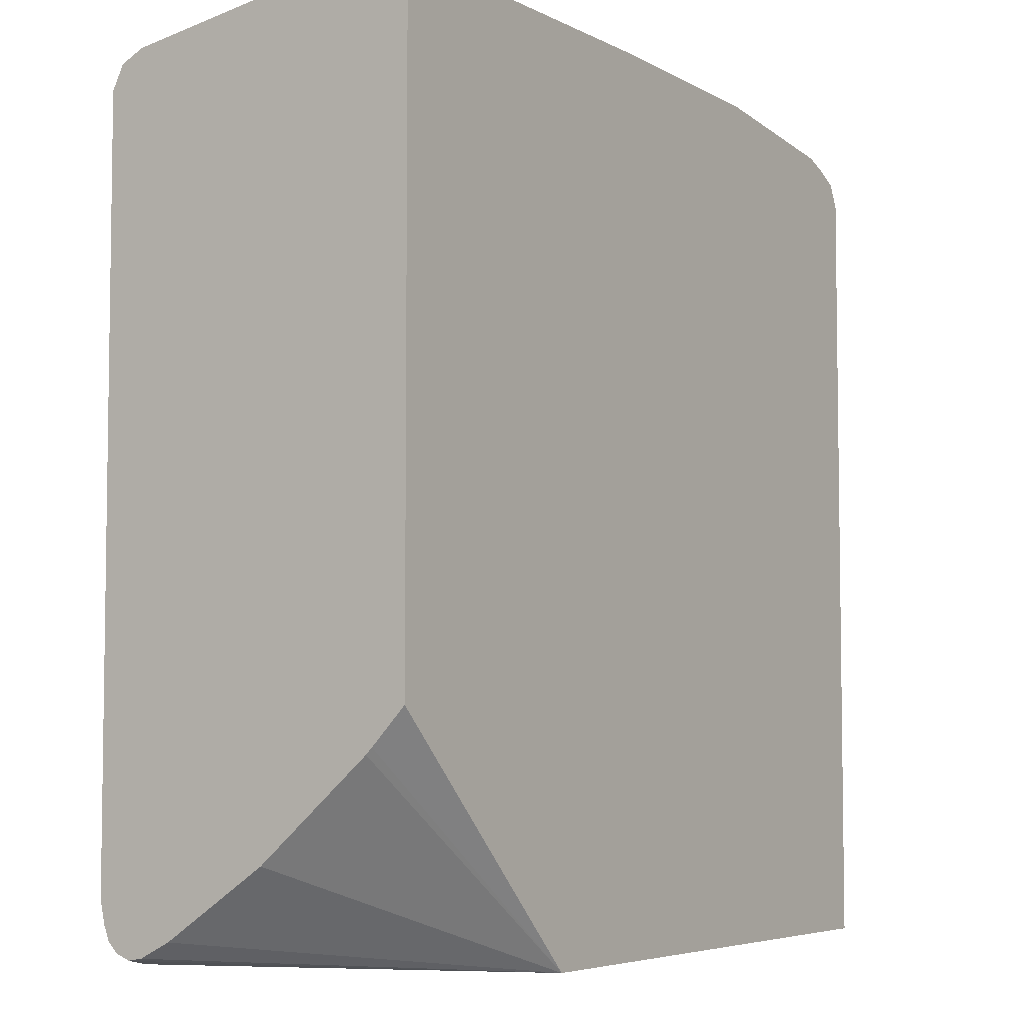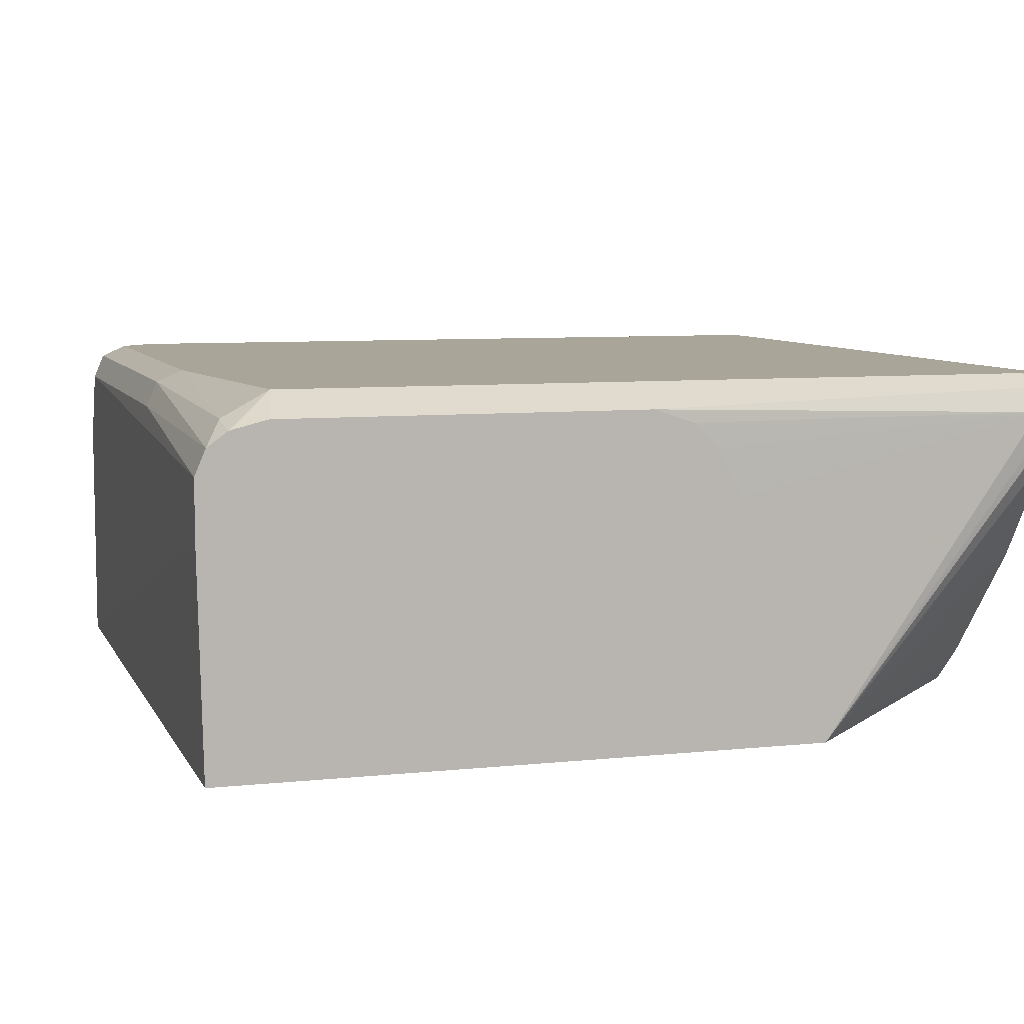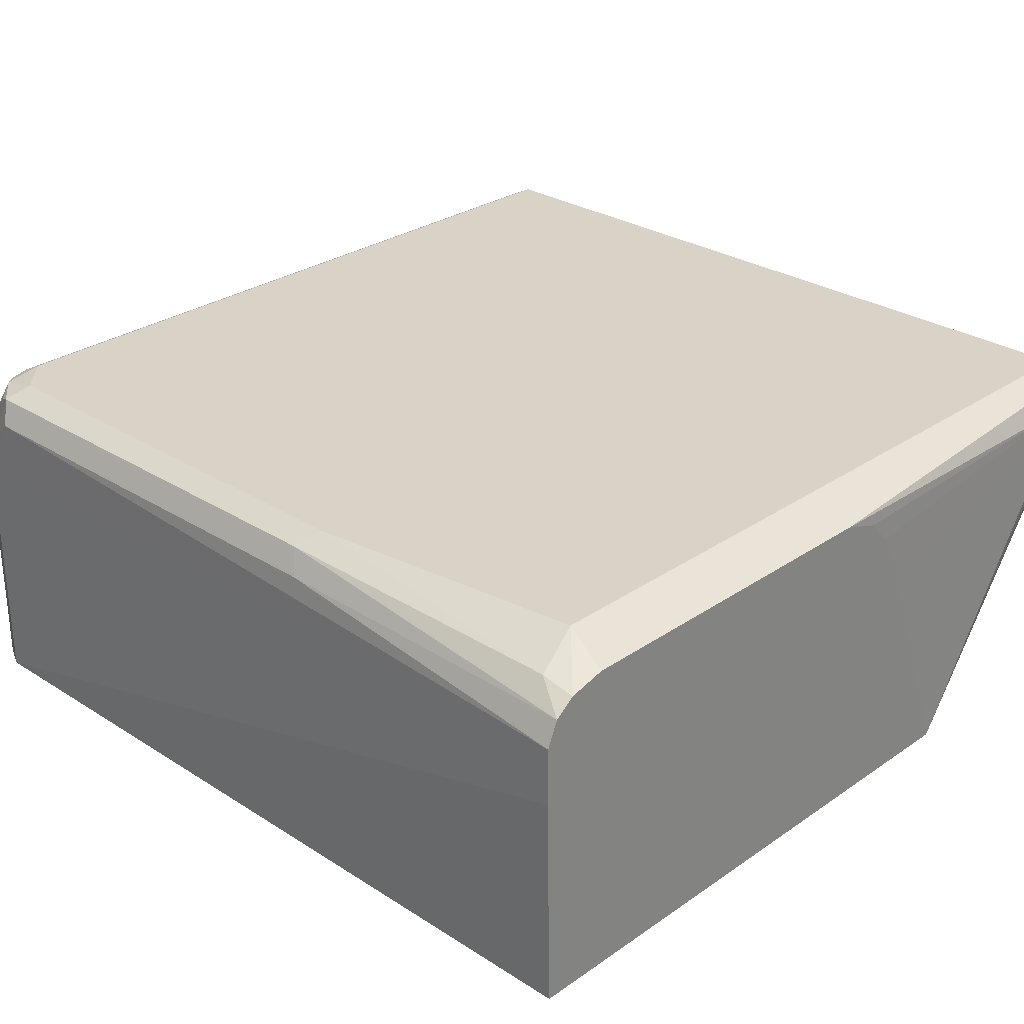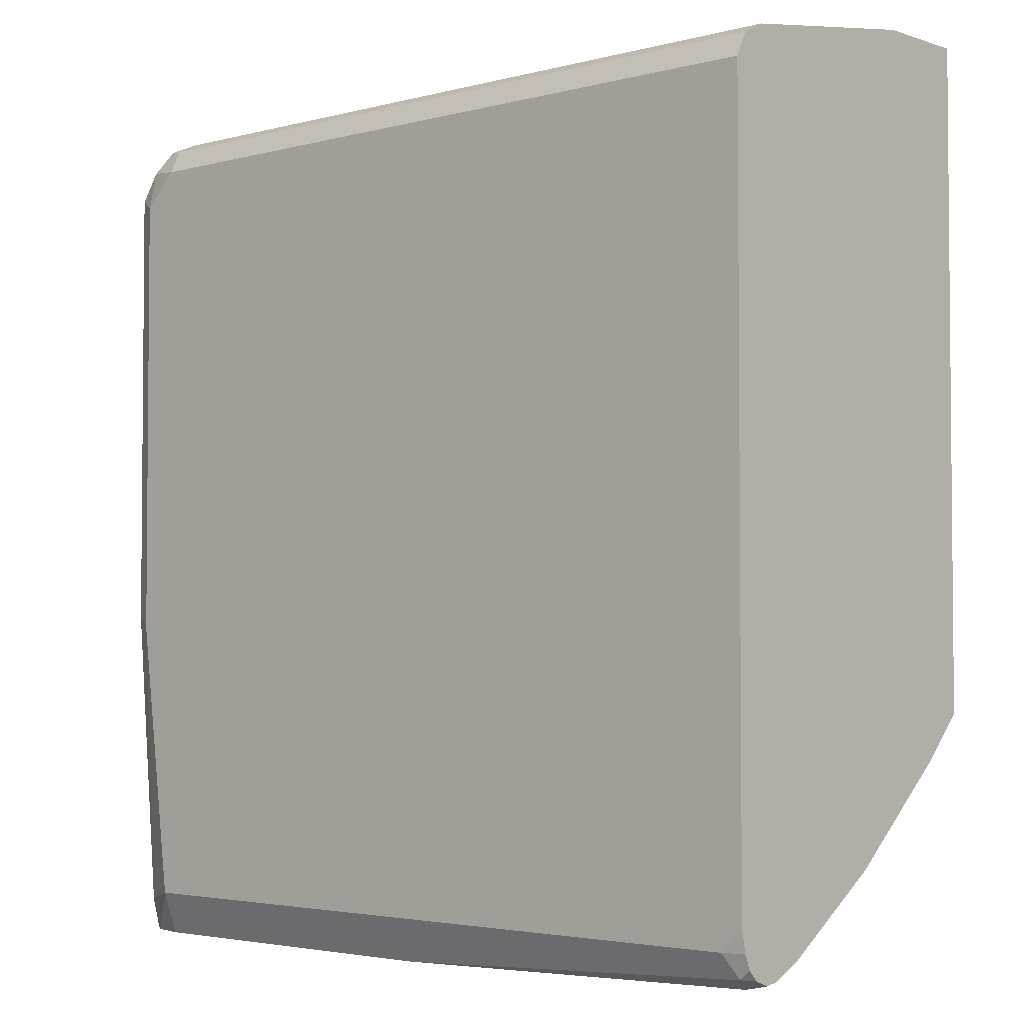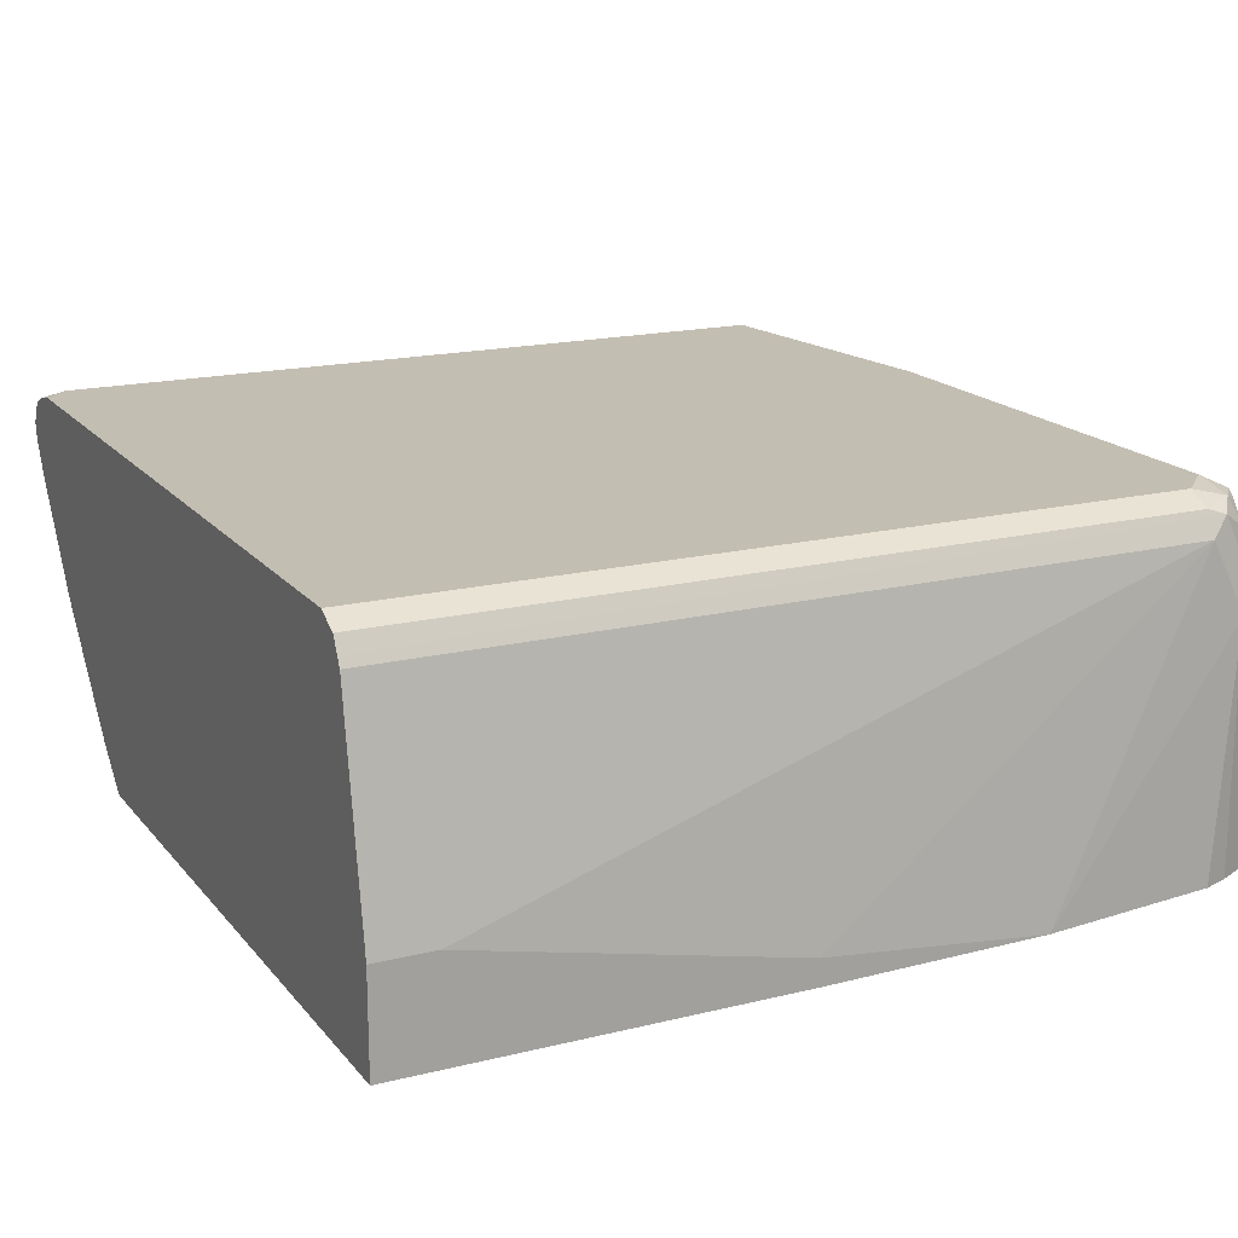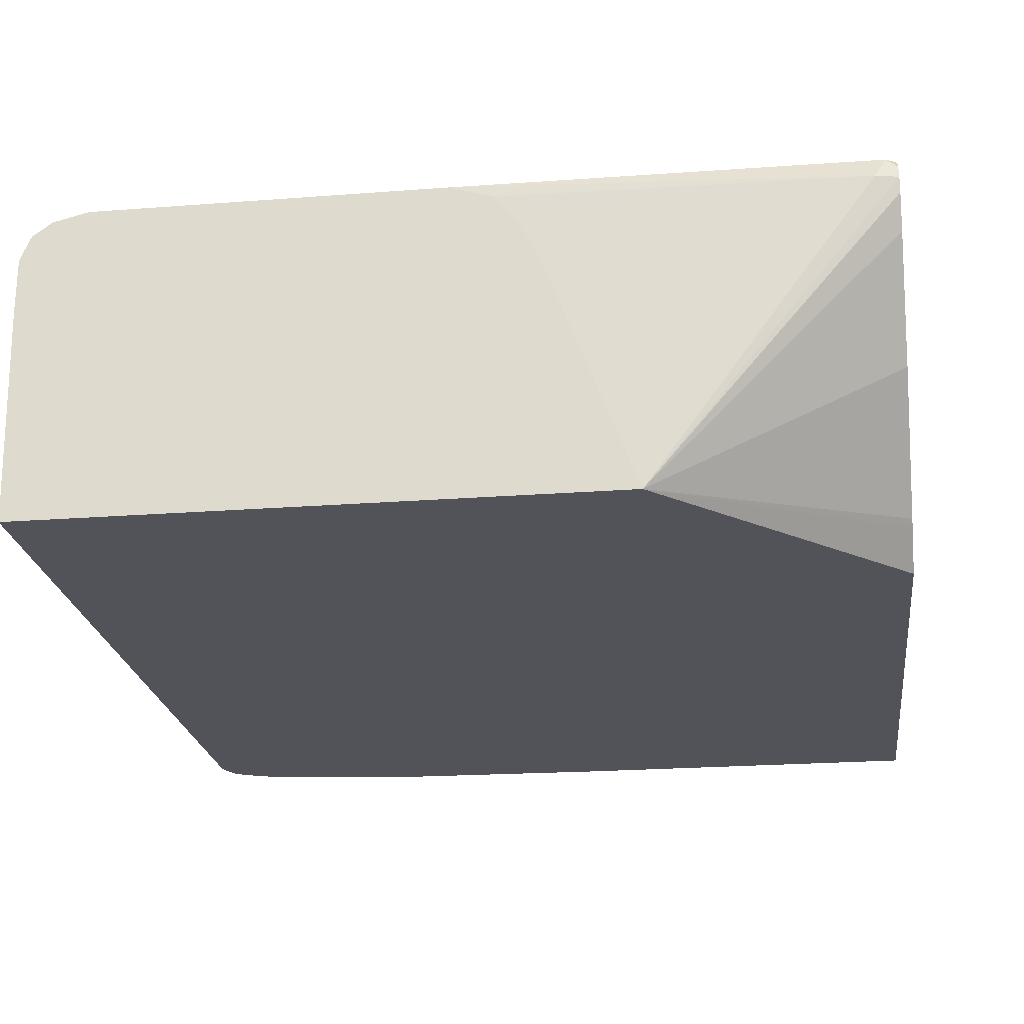
<metadata>
{"format":"obj","ext":"obj","renderer":"f3d","projection":"perspective","resolution":1024,"background":"white","views":[{"elev":-5.2,"azim":123.7,"up":"+Y"},{"elev":7.4,"azim":-16.9,"up":"+Z"},{"elev":28.2,"azim":-46.1,"up":"+Z"},{"elev":-3.2,"azim":42.1,"up":"+Y"},{"elev":17.4,"azim":153.9,"up":"+Z"},{"elev":-22.6,"azim":7.5,"up":"+Z"}]}
</metadata>
<code>
v -0.2925 0.6532 0.03636
v -0.4621 0.6532 0.03636
v -0.2925 0.6532 0.07966
v -0.2925 0.3603 0.03636
v -0.5621 0.651 0.03636
v -0.4621 0.6532 0.0478
v -0.3187 0.6532 0.07966
v -0.2925 0.6373 0.1752
v -0.2925 0.3442 0.05179
v -0.4029 0.2507 0.03636
v -0.6418 0.6416 0.03636
v -0.6532 0.6373 0.1434
v -0.6373 0.6373 0.1752
v -0.2925 0.6354 0.1791
v -0.2925 0.3413 0.05466
v -0.2925 0.2974 0.1062
v -0.2925 0.2656 0.154
v -0.2925 0.2636 0.1578
v -0.2925 0.2583 0.1685
v -0.2925 0.2572 0.1752
v -0.3027 0.2549 0.1752
v -0.4433 0.2507 0.1434
v -0.6692 0.2507 0.03636
v -0.6532 0.6373 0.03636
v -0.6562 0.6358 0.03636
v -0.6612 0.6333 0.1514
v -0.6452 0.6333 0.1832
v -0.2925 0.632 0.1859
v -0.2925 0.2597 0.1818
v -0.2974 0.2603 0.1859
v -0.4822 0.2507 0.1811
v -0.4643 0.2507 0.1752
v -0.4637 0.2507 0.1748
v -0.454 0.2507 0.1641
v -0.4454 0.2507 0.1476
v -0.6712 0.2507 0.1337
v -0.6692 0.6214 0.03636
v -0.6638 0.632 0.03636
v -0.6585 0.6267 0.1752
v -0.6638 0.632 0.1434
v -0.6651 0.6233 0.1593
v -0.6532 0.6233 0.1872
v -0.6373 0.632 0.1859
v -0.2925 0.6214 0.1912
v -0.2925 0.2644 0.1864
v -0.3027 0.2709 0.1912
v -0.6415 0.2507 0.1811
v -0.6712 0.2507 0.1593
v -0.6692 0.6214 0.1434
v -0.6653 0.629 0.03636
v -0.6612 0.6174 0.1832
v -0.6692 0.6054 0.1752
v -0.6638 0.6107 0.1859
v -0.6532 0.6054 0.1912
v -0.6373 0.6214 0.1912
v -0.2925 0.2811 0.1912
v -0.2925 0.2709 0.1889
v -0.6373 0.2709 0.1912
v -0.6482 0.2507 0.1794
v -0.6664 0.2507 0.1706
v -0.6692 0.3983 0.1752
v -0.6638 0.4036 0.1859
v -0.6532 0.3983 0.1912
v -0.6585 0.2656 0.1806
v -0.6577 0.2507 0.177
v -0.6555 0.2507 0.1776
f 29 45 30
f 27 42 43
f 27 43 28
f 28 43 55
f 28 55 44
f 30 45 46
f 37 49 50
f 31 46 58
f 31 58 47
f 36 48 49
f 36 49 37
f 38 50 40
f 30 46 31
f 27 39 42
f 20 30 21
f 26 40 41
f 26 38 40
f 26 39 27
f 25 38 26
f 23 36 37
f 21 35 22
f 21 34 35
f 21 33 34
f 21 32 33
f 21 31 32
f 21 30 31
f 39 41 51
f 20 29 30
f 26 41 39
f 39 51 42
f 60 65 64
f 40 49 41
f 62 64 63
f 60 62 61
f 60 64 62
f 14 27 28
f 58 63 64
f 58 66 59
f 58 65 66
f 58 64 65
f 53 63 54
f 53 62 63
f 52 62 53
f 52 61 62
f 48 52 49
f 48 61 52
f 40 50 49
f 48 60 61
f 46 57 56
f 45 57 46
f 44 46 56
f 44 58 46
f 44 63 58
f 44 54 63
f 44 55 54
f 42 55 43
f 42 54 55
f 42 53 54
f 42 51 53
f 41 53 51
f 41 52 53
f 41 49 52
f 47 58 59
f 13 27 14
f 10 33 32
f 12 26 27
f 1 11 5
f 1 24 11
f 1 25 24
f 1 38 25
f 1 50 38
f 1 37 50
f 1 23 37
f 1 10 23
f 1 4 10
f 1 9 4
f 12 27 13
f 1 16 15
f 1 17 16
f 1 5 2
f 1 18 17
f 1 20 19
f 1 29 20
f 1 45 29
f 1 57 45
f 1 56 57
f 1 44 56
f 1 28 44
f 1 14 28
f 1 8 14
f 1 3 8
f 1 7 3
f 1 6 7
f 1 2 6
f 1 19 18
f 2 5 6
f 1 15 9
f 3 13 8
f 12 25 26
f 3 7 13
f 11 24 12
f 10 15 16
f 10 36 23
f 10 48 36
f 10 60 48
f 10 65 60
f 10 66 65
f 10 59 66
f 10 47 59
f 10 31 47
f 10 32 31
f 10 34 33
f 12 24 25
f 10 22 35
f 10 35 34
f 5 11 12
f 5 12 13
f 5 13 6
f 6 13 7
f 8 13 14
f 4 9 10
f 10 16 17
f 10 17 18
f 10 18 19
f 10 19 20
f 10 20 21
f 9 15 10
f 10 21 22

</code>
